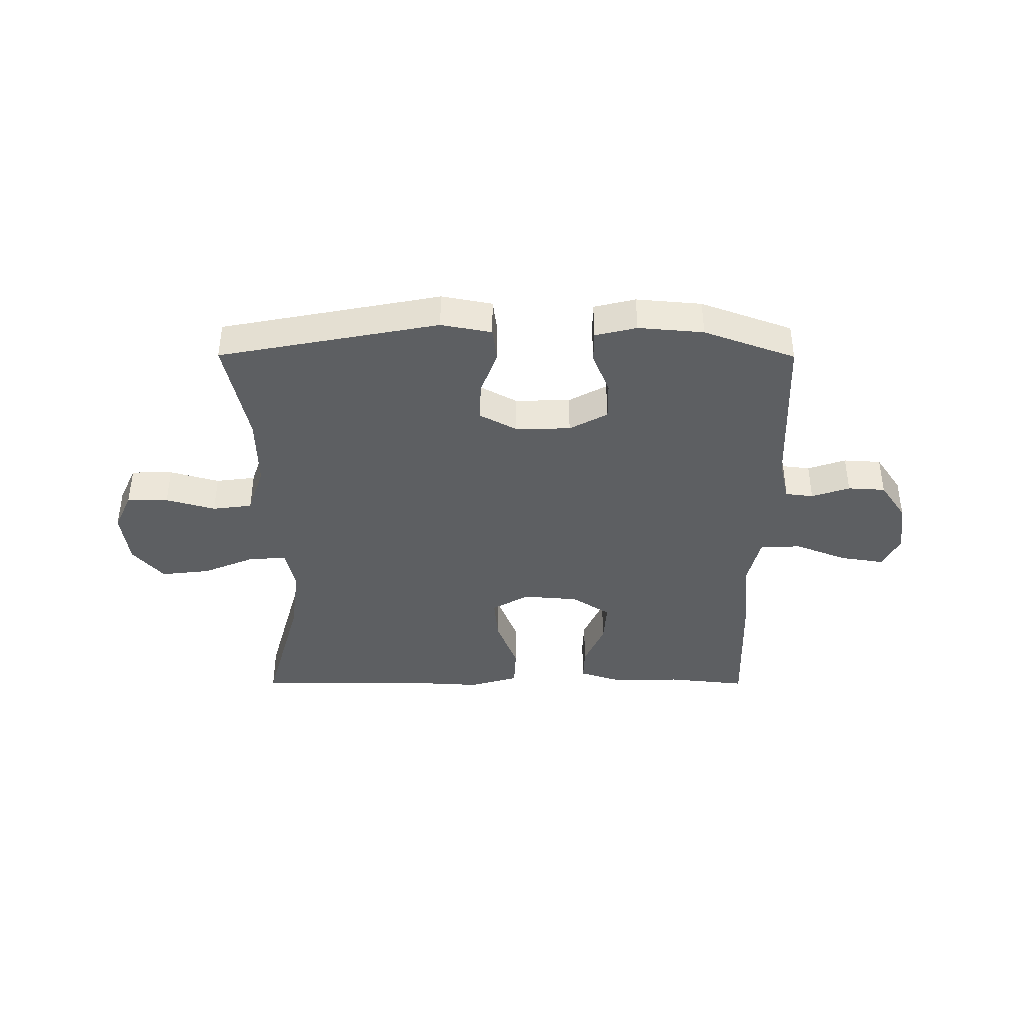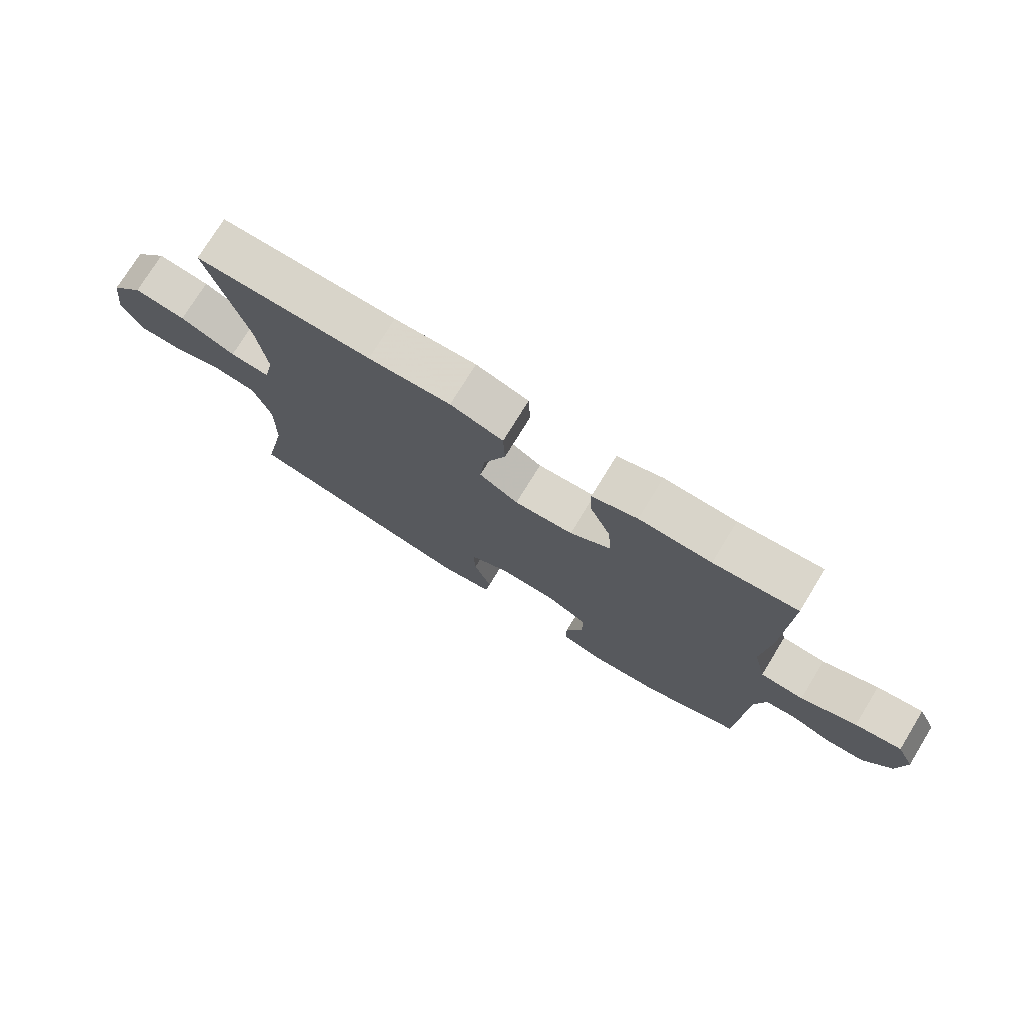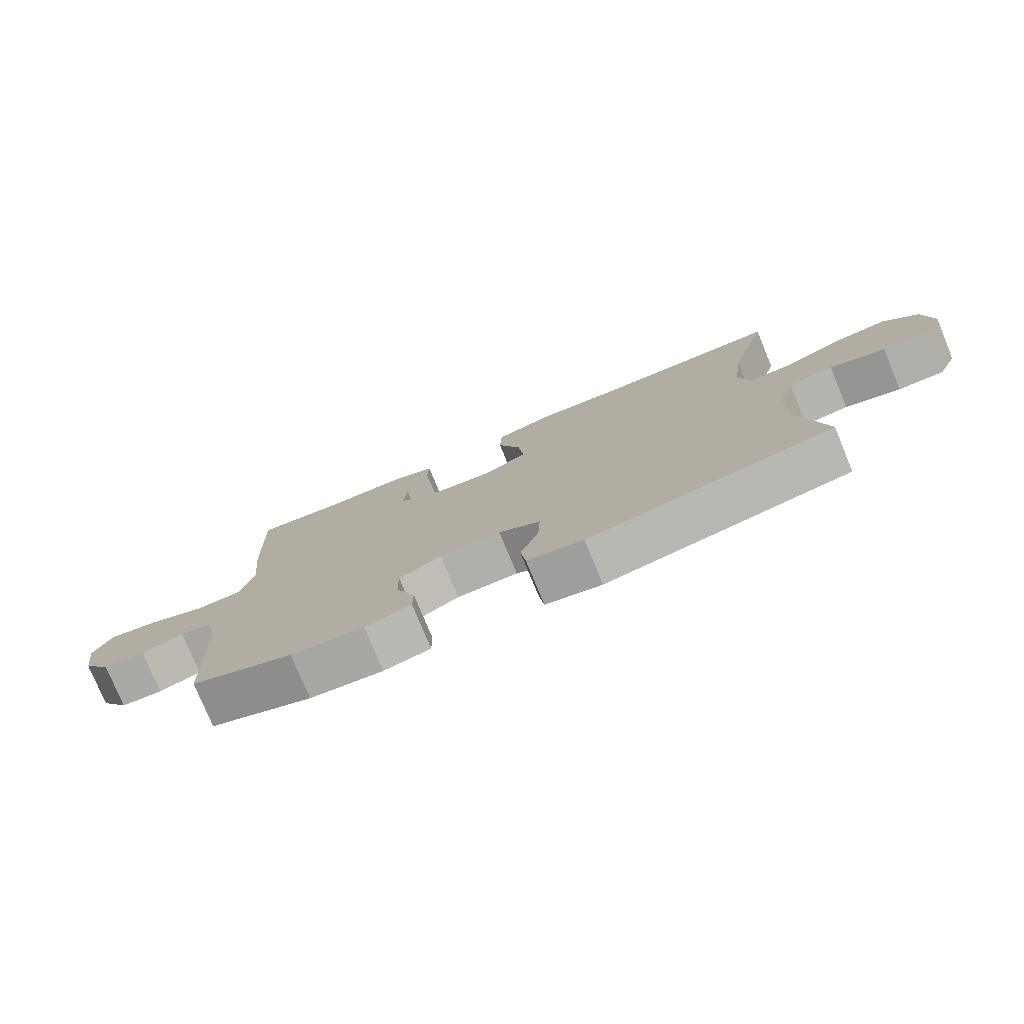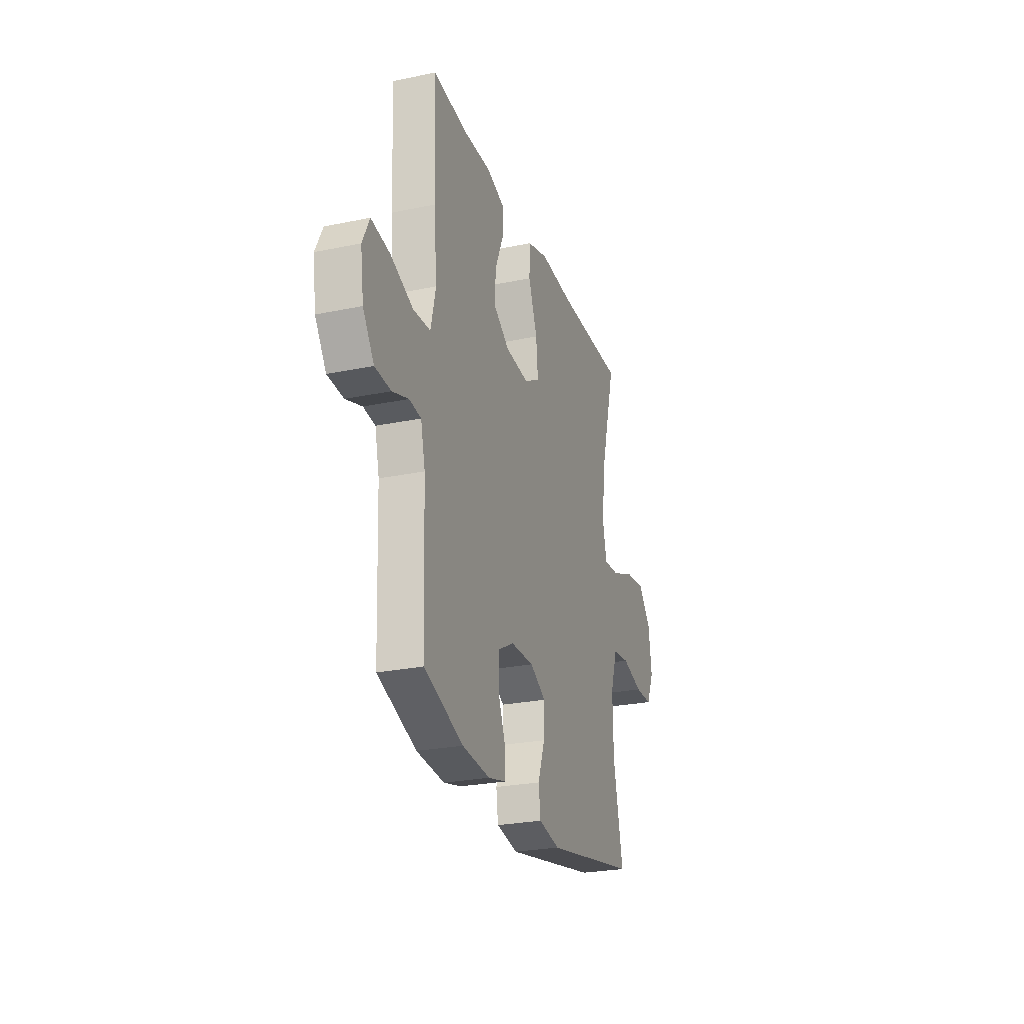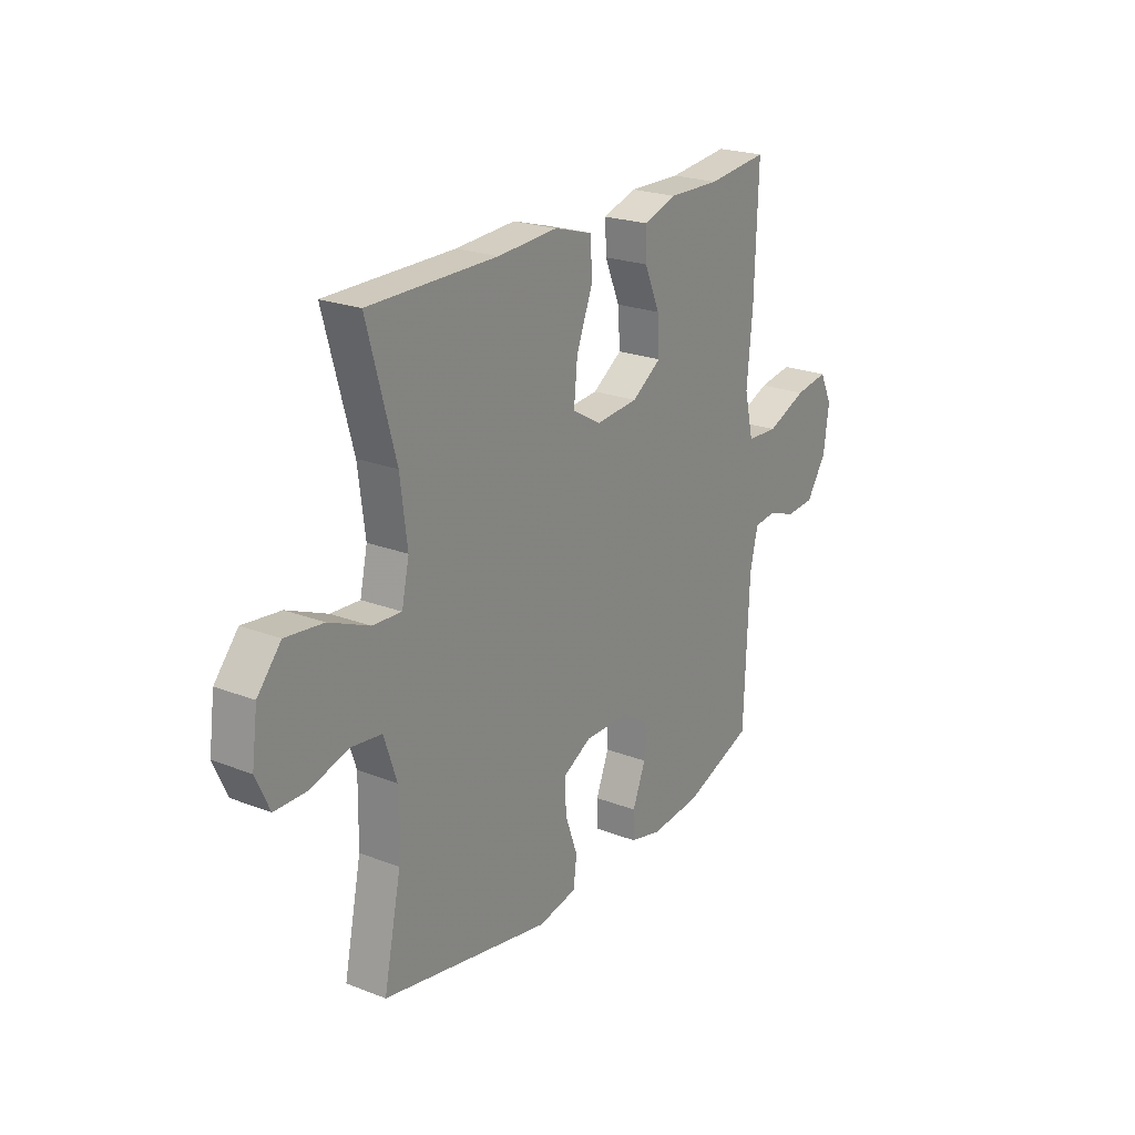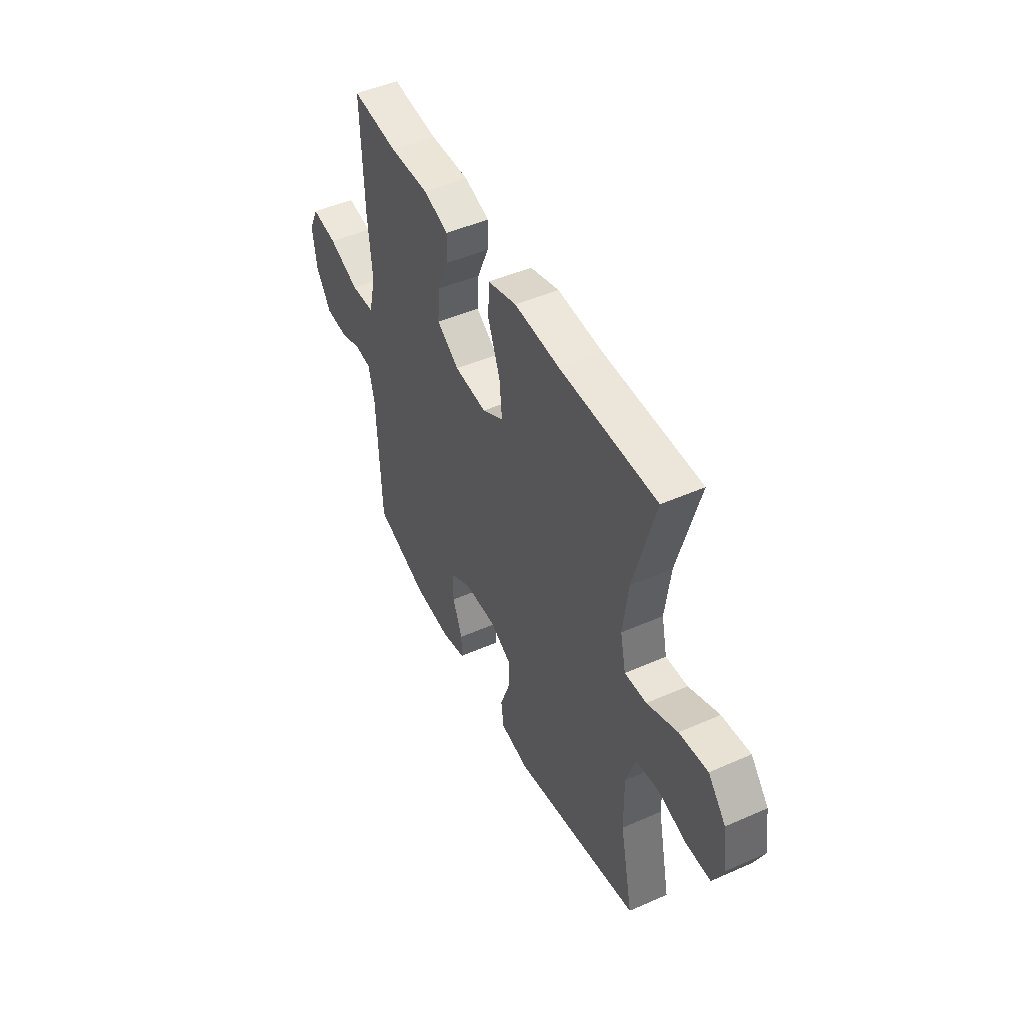
<metadata>
{"format":"obj","ext":"obj","renderer":"f3d","projection":"perspective","resolution":1024,"background":"white","views":[{"elev":-39.7,"azim":179.8,"up":"+Y"},{"elev":75.0,"azim":-148.5,"up":"+Z"},{"elev":-77.5,"azim":22.4,"up":"+Z"},{"elev":-26.0,"azim":-71.7,"up":"+Z"},{"elev":22.7,"azim":123.6,"up":"+Z"},{"elev":47.6,"azim":63.6,"up":"+Z"}]}
</metadata>
<code>
v 0.5 0.07 0.5
v 0.436 0.07 0.268
v 0.42 0.07 0.144
v 0.437 0.07 0.067
v 0.503 0.07 0.071
v 0.595 0.07 0.11
v 0.681 0.07 0.12
v 0.735 0.07 0.057
v 0.748 0.07 -0.04
v 0.717 0.07 -0.108
v 0.644 0.07 -0.109
v 0.557 0.07 -0.084
v 0.487 0.07 -0.093
v 0.458 0.07 -0.18
v 0.46 0.07 -0.309
v 0.5 0.07 -0.5
v 0.113 0.07 -0.575
v 0.024 0.07 -0.558
v 0.016 0.07 -0.498
v 0.045 0.07 -0.418
v 0.048 0.07 -0.348
v -0.018 0.07 -0.312
v -0.115 0.07 -0.314
v -0.182 0.07 -0.351
v -0.181 0.07 -0.42
v -0.151 0.07 -0.495
v -0.151 0.07 -0.551
v -0.224 0.07 -0.569
v -0.339 0.07 -0.559
v -0.5 0.07 -0.5
v -0.512 0.07 -0.207
v -0.53 0.07 -0.131
v -0.579 0.07 -0.125
v -0.646 0.07 -0.148
v -0.712 0.07 -0.144
v -0.758 0.07 -0.076
v -0.771 0.07 0.016
v -0.742 0.07 0.076
v -0.665 0.07 0.064
v -0.572 0.07 0.027
v -0.5 0.07 0.031
v -0.479 0.07 0.12
v -0.492 0.07 0.258
v -0.5 0.07 0.5
v -0.361 0.07 0.485
v -0.241 0.07 0.488
v -0.165 0.07 0.463
v -0.167 0.07 0.401
v -0.202 0.07 0.32
v -0.207 0.07 0.245
v -0.139 0.07 0.2
v -0.041 0.07 0.192
v 0.024 0.07 0.23
v 0.016 0.07 0.311
v -0.021 0.07 0.407
v -0.018 0.07 0.481
v 0.07 0.07 0.507
v 0.207 0.07 0.499
v 0.5 0 0.5
v 0.436 0 0.268
v 0.42 0 0.144
v 0.437 0 0.067
v 0.503 0 0.071
v 0.595 0 0.11
v 0.681 0 0.12
v 0.735 0 0.057
v 0.748 0 -0.04
v 0.717 0 -0.108
v 0.644 0 -0.109
v 0.557 0 -0.084
v 0.487 0 -0.093
v 0.458 0 -0.18
v 0.46 0 -0.309
v 0.5 0 -0.5
v 0.113 0 -0.575
v 0.024 0 -0.558
v 0.016 0 -0.498
v 0.045 0 -0.418
v 0.048 0 -0.348
v -0.018 0 -0.312
v -0.115 0 -0.314
v -0.182 0 -0.351
v -0.181 0 -0.42
v -0.151 0 -0.495
v -0.151 0 -0.551
v -0.224 0 -0.569
v -0.339 0 -0.559
v -0.5 0 -0.5
v -0.512 0 -0.207
v -0.53 0 -0.131
v -0.579 0 -0.125
v -0.646 0 -0.148
v -0.712 0 -0.144
v -0.758 0 -0.076
v -0.771 0 0.016
v -0.742 0 0.076
v -0.665 0 0.064
v -0.572 0 0.027
v -0.5 0 0.031
v -0.479 0 0.12
v -0.492 0 0.258
v -0.5 0 0.5
v -0.361 0 0.485
v -0.241 0 0.488
v -0.165 0 0.463
v -0.167 0 0.401
v -0.202 0 0.32
v -0.207 0 0.245
v -0.139 0 0.2
v -0.041 0 0.192
v 0.024 0 0.23
v 0.016 0 0.311
v -0.021 0 0.407
v -0.018 0 0.481
v 0.07 0 0.507
v 0.207 0 0.499
f 55 56 57 58
f 54 55 58 1
f 53 54 1 2
f 52 53 2 3
f 51 52 3 4
f 46 47 48 49
f 45 46 49 50
f 42 43 44 45
f 41 42 45 50
f 37 38 39 40
f 35 36 37 40
f 33 34 35 40
f 32 33 40 41
f 31 32 41 50
f 25 26 27 28
f 24 25 28 29
f 17 18 19 20
f 15 16 17 20
f 14 15 20 21
f 13 14 21 22
f 9 10 11 12
f 9 12 13
f 8 9 13
f 5 6 7 8
f 4 5 8 13
f 51 4 13 22
f 24 29 30 31
f 23 24 31 50
f 22 23 50 51
f 116 115 114 113
f 59 116 113 112
f 60 59 112 111
f 61 60 111 110
f 62 61 110 109
f 107 106 105 104
f 108 107 104 103
f 103 102 101 100
f 108 103 100 99
f 98 97 96 95
f 98 95 94 93
f 98 93 92 91
f 99 98 91 90
f 108 99 90 89
f 86 85 84 83
f 87 86 83 82
f 78 77 76 75
f 78 75 74 73
f 79 78 73 72
f 80 79 72 71
f 70 69 68 67
f 71 70 67
f 71 67 66
f 66 65 64 63
f 71 66 63 62
f 80 71 62 109
f 89 88 87 82
f 108 89 82 81
f 109 108 81 80
f 1 59 60 2
f 2 60 61 3
f 3 61 62 4
f 4 62 63 5
f 5 63 64 6
f 6 64 65 7
f 7 65 66 8
f 8 66 67 9
f 9 67 68 10
f 10 68 69 11
f 11 69 70 12
f 12 70 71 13
f 13 71 72 14
f 14 72 73 15
f 15 73 74 16
f 16 74 75 17
f 17 75 76 18
f 18 76 77 19
f 19 77 78 20
f 20 78 79 21
f 21 79 80 22
f 22 80 81 23
f 23 81 82 24
f 24 82 83 25
f 25 83 84 26
f 26 84 85 27
f 27 85 86 28
f 28 86 87 29
f 29 87 88 30
f 30 88 89 31
f 31 89 90 32
f 32 90 91 33
f 33 91 92 34
f 34 92 93 35
f 35 93 94 36
f 36 94 95 37
f 37 95 96 38
f 38 96 97 39
f 39 97 98 40
f 40 98 99 41
f 41 99 100 42
f 42 100 101 43
f 43 101 102 44
f 44 102 103 45
f 45 103 104 46
f 46 104 105 47
f 47 105 106 48
f 48 106 107 49
f 49 107 108 50
f 50 108 109 51
f 51 109 110 52
f 52 110 111 53
f 53 111 112 54
f 54 112 113 55
f 55 113 114 56
f 56 114 115 57
f 57 115 116 58
f 58 116 59 1

</code>
